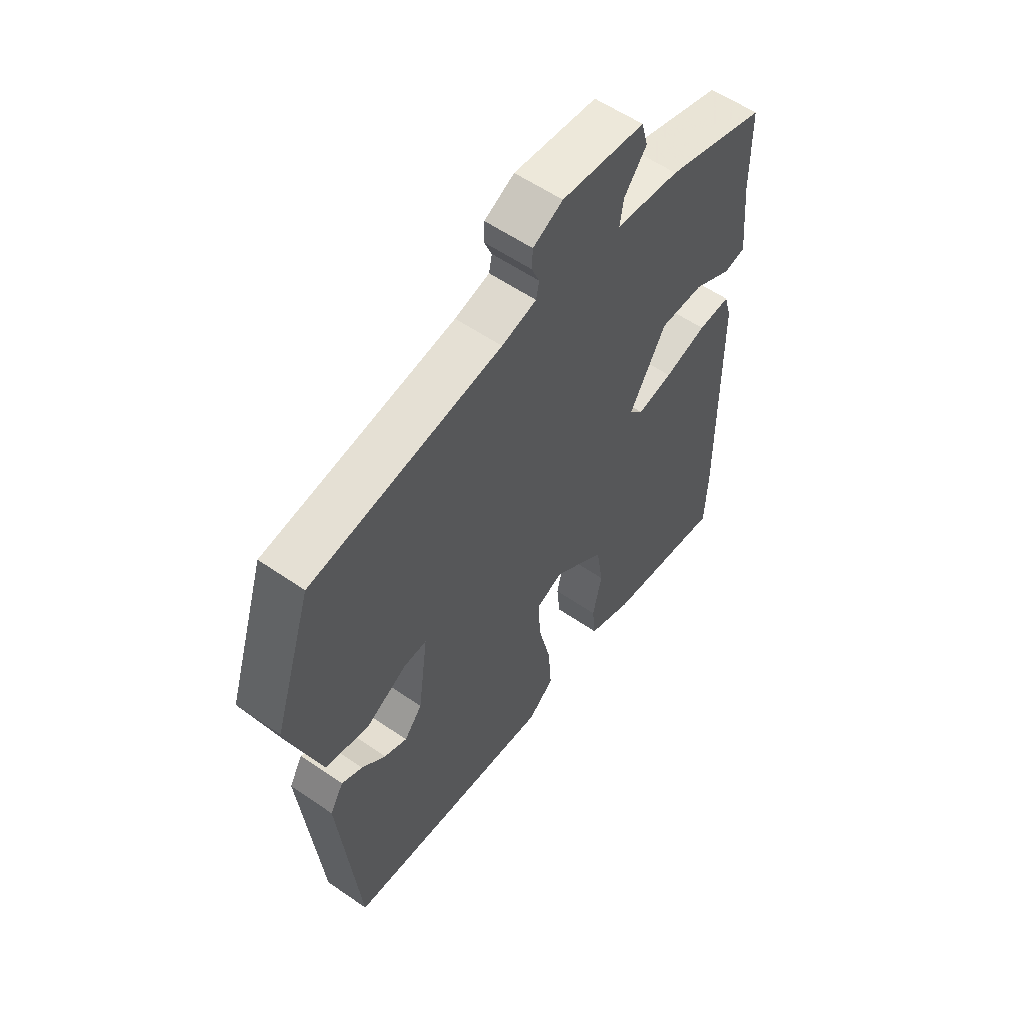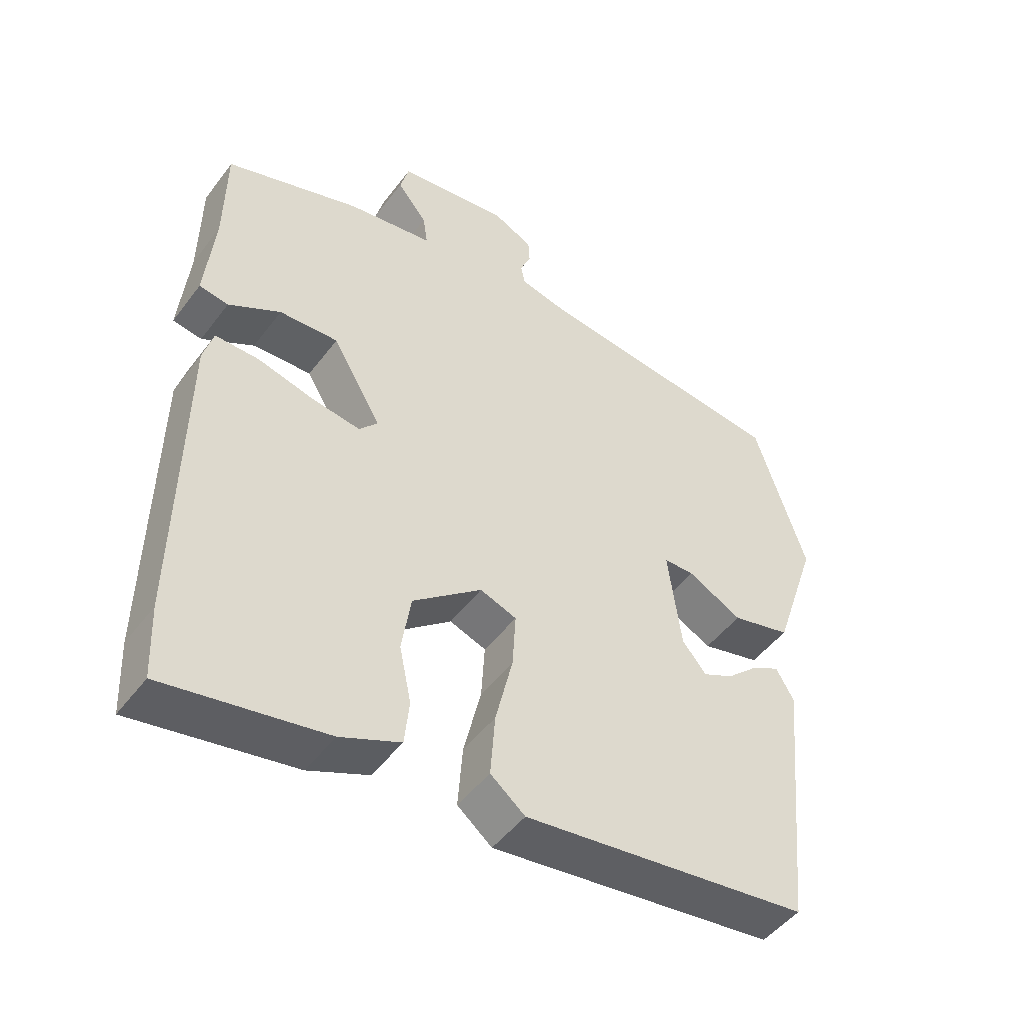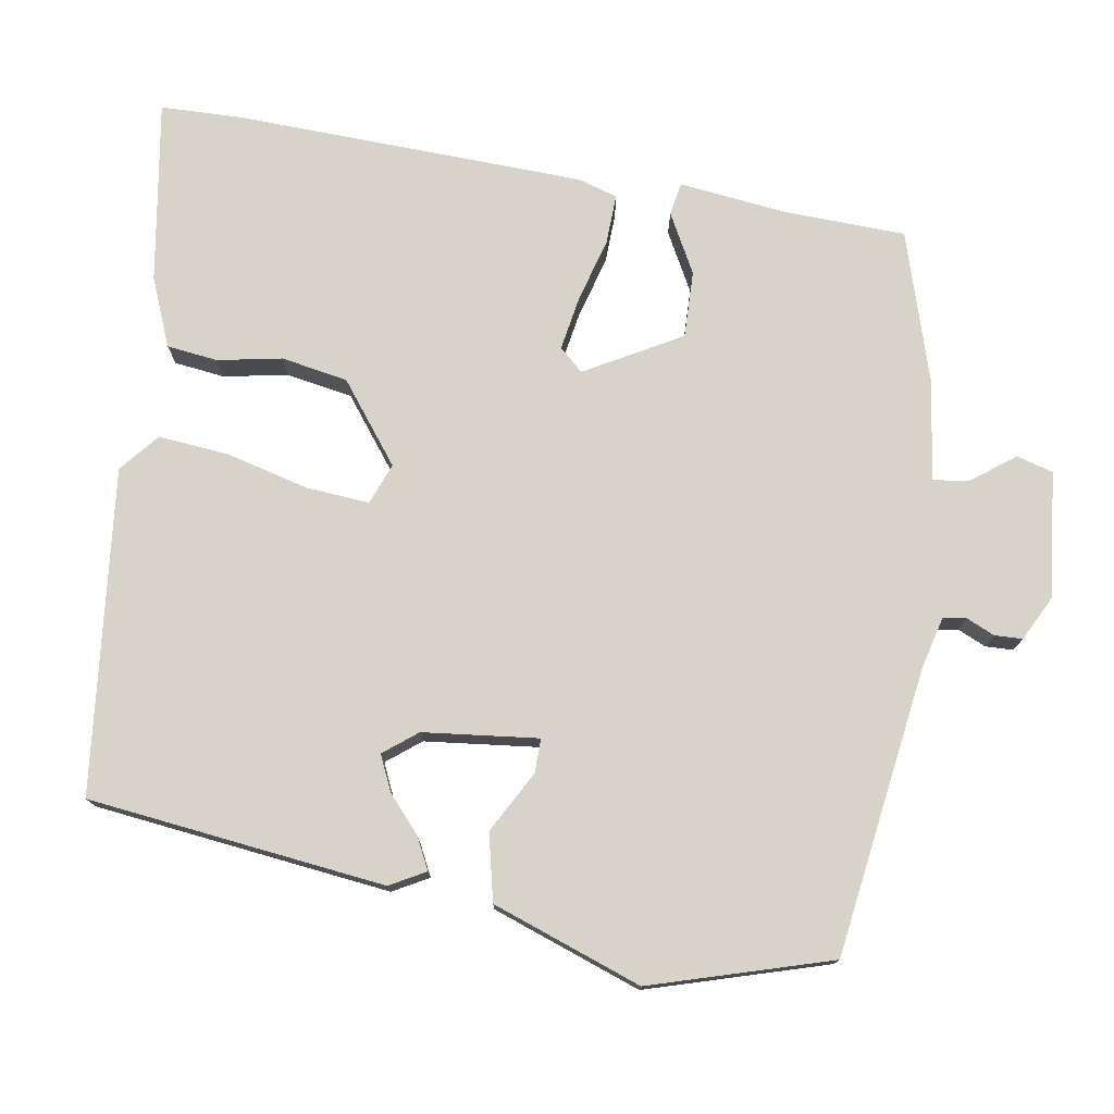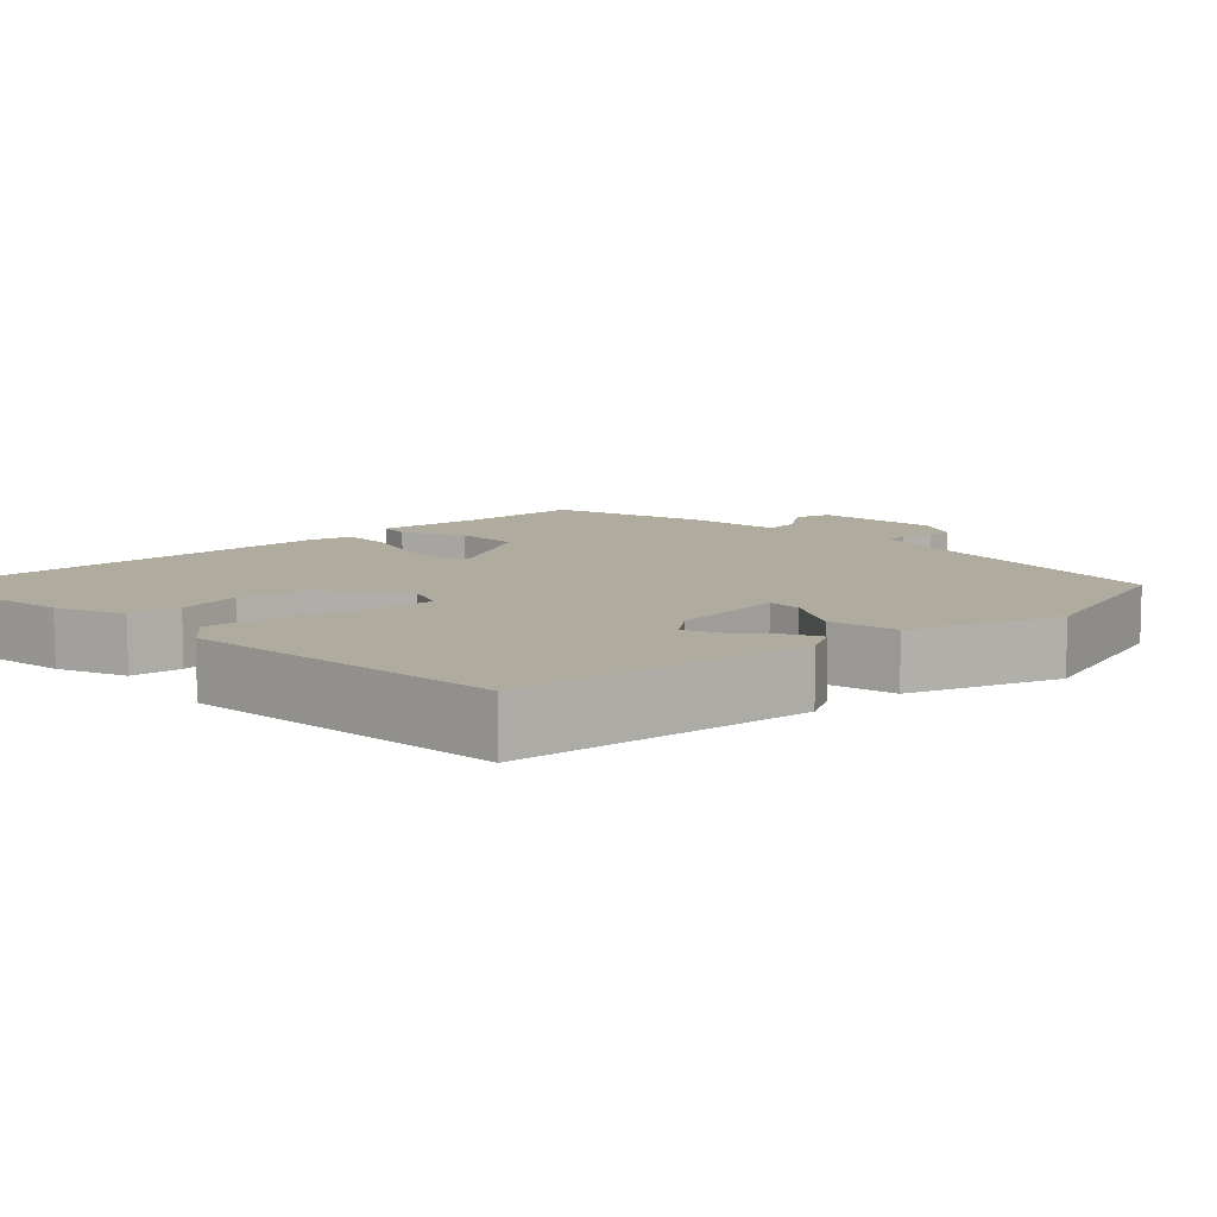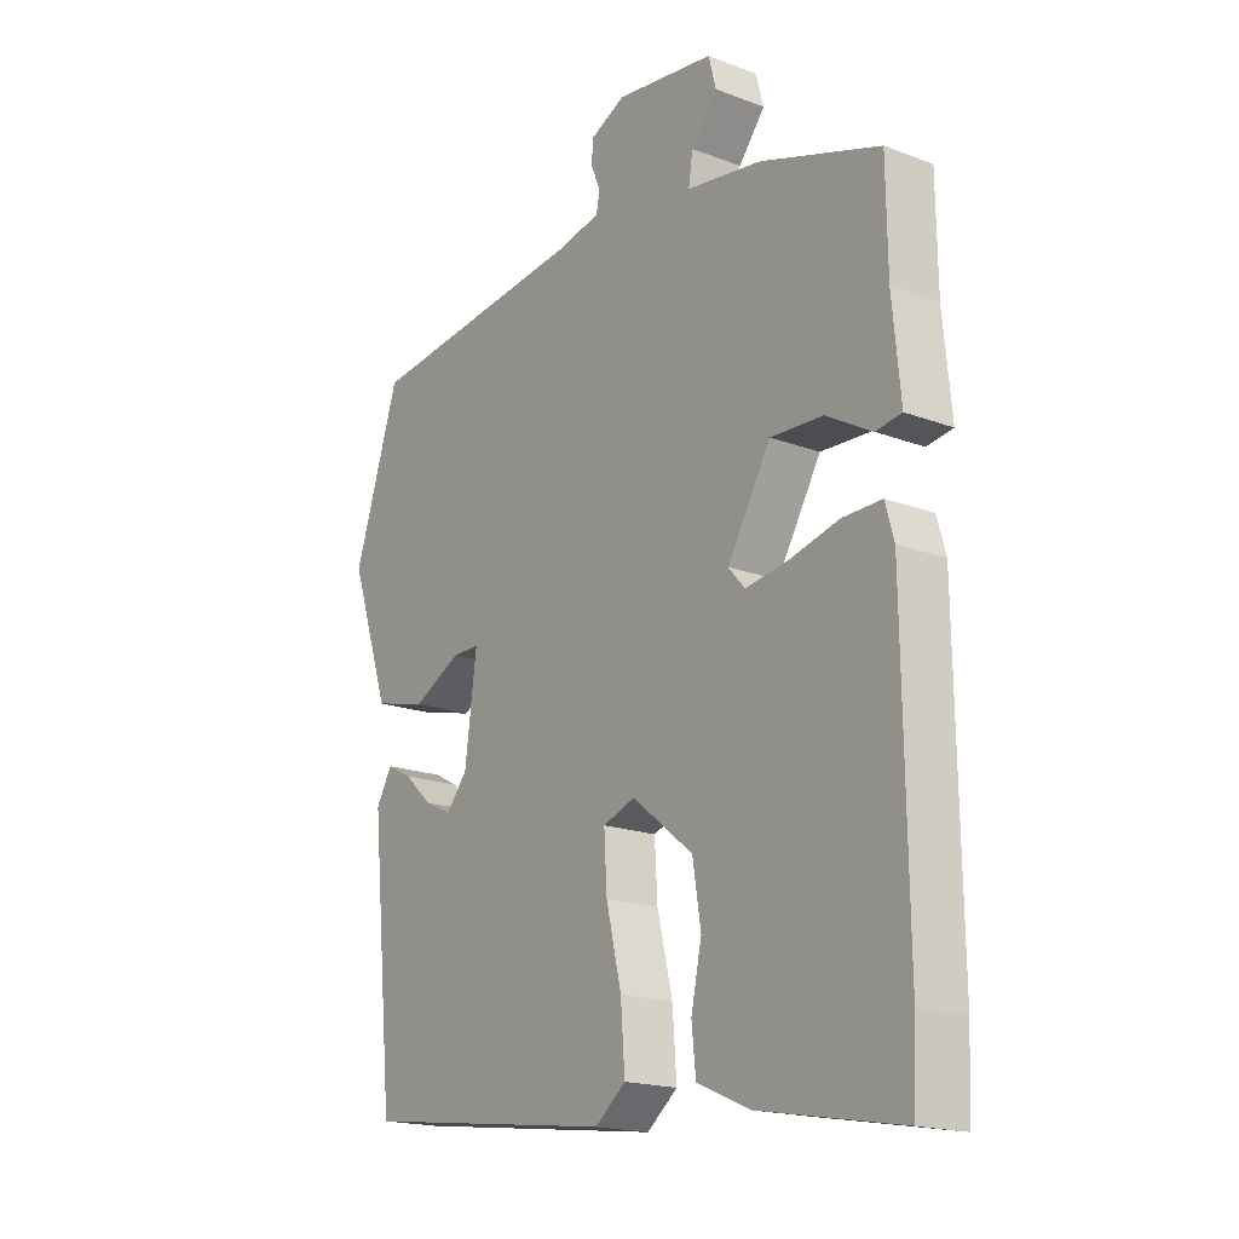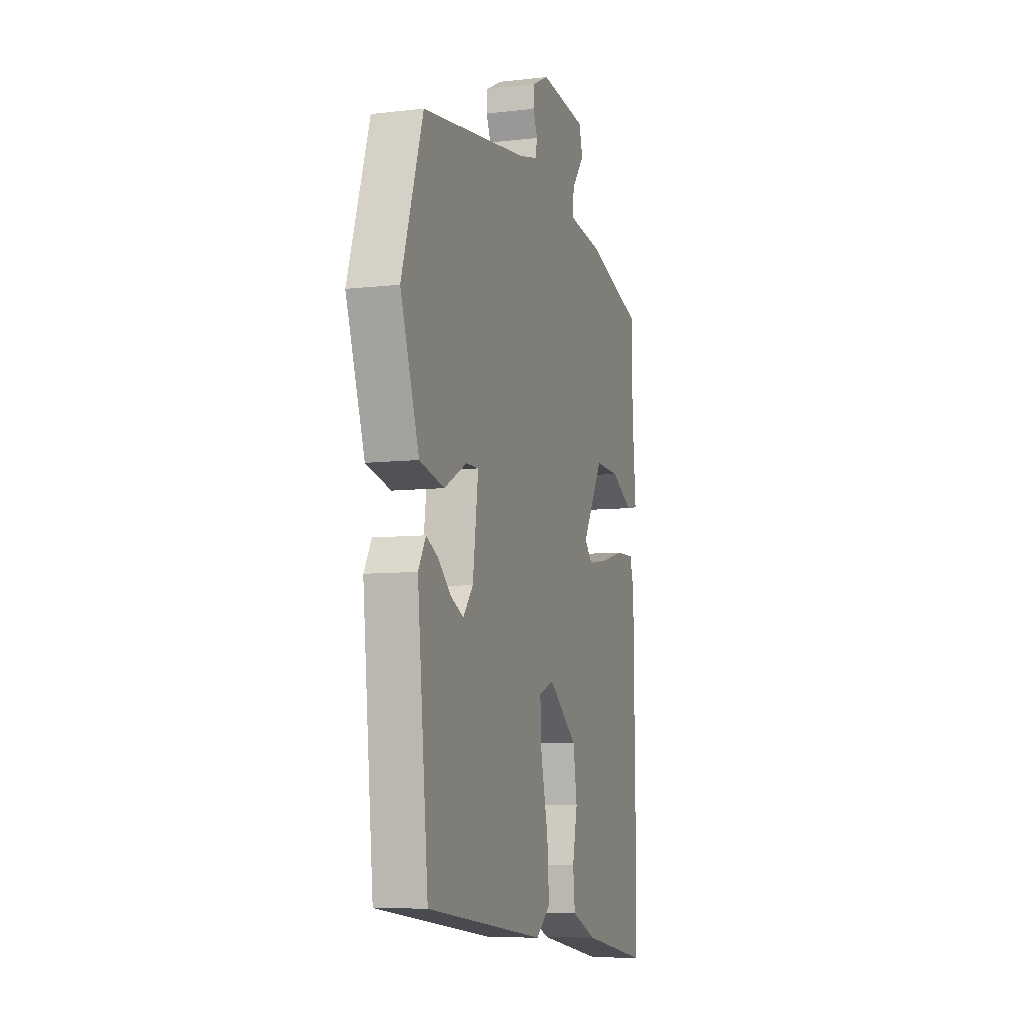
<metadata>
{"format":"obj","ext":"obj","renderer":"f3d","projection":"perspective","resolution":1024,"background":"white","views":[{"elev":57.4,"azim":-54.3,"up":"+Z"},{"elev":-48.4,"azim":144.7,"up":"+Z"},{"elev":76.2,"azim":-79.6,"up":"+Y"},{"elev":9.7,"azim":-132.2,"up":"+Y"},{"elev":-18.2,"azim":53.7,"up":"+Z"},{"elev":-7.5,"azim":-71.8,"up":"+Z"}]}
</metadata>
<code>
v -0.47 0.07 0.491
v -0.086 0.07 0.538
v -0.016 0.07 0.554
v -0.01 0.07 0.585
v -0.026 0.07 0.623
v -0.024 0.07 0.66
v 0.036 0.07 0.689
v 0.204 0.07 0.668
v 0.217 0.07 0.619
v 0.172 0.07 0.562
v 0.165 0.07 0.514
v 0.294 0.07 0.495
v 0.497 0.07 0.428
v 0.499 0.07 0.267
v 0.513 0.07 0.122
v 0.469 0.07 0.115
v 0.391 0.07 0.159
v 0.302 0.07 0.163
v 0.228 0.07 0.037
v 0.256 0.07 0.005
v 0.328 0.07 0.016
v 0.414 0.07 0.038
v 0.48 0.07 0.039
v 0.495 0.07 -0.014
v 0.501 0.07 -0.48
v 0.496 0.07 -0.59
v 0.254 0.07 -0.547
v 0.164 0.07 -0.508
v 0.157 0.07 -0.44
v 0.175 0.07 -0.355
v 0.161 0.07 -0.266
v 0.057 0.07 -0.183
v 0.002 0.07 -0.203
v 0.007 0.07 -0.287
v 0.033 0.07 -0.397
v 0.04 0.07 -0.492
v -0.012 0.07 -0.534
v -0.443 0.07 -0.479
v -0.482 0.07 -0.082
v -0.455 0.07 -0.035
v -0.413 0.07 -0.057
v -0.365 0.07 -0.101
v -0.319 0.07 -0.123
v -0.283 0.07 -0.079
v -0.263 0.07 0.074
v -0.309 0.07 0.074
v -0.391 0.07 0.031
v -0.48 0.07 0.053
v -0.547 0.07 0.253
v -0.47 0 0.491
v -0.086 0 0.538
v -0.016 0 0.554
v -0.01 0 0.585
v -0.026 0 0.623
v -0.024 0 0.66
v 0.036 0 0.689
v 0.204 0 0.668
v 0.217 0 0.619
v 0.172 0 0.562
v 0.165 0 0.514
v 0.294 0 0.495
v 0.497 0 0.428
v 0.499 0 0.267
v 0.513 0 0.122
v 0.469 0 0.115
v 0.391 0 0.159
v 0.302 0 0.163
v 0.228 0 0.037
v 0.256 0 0.005
v 0.328 0 0.016
v 0.414 0 0.038
v 0.48 0 0.039
v 0.495 0 -0.014
v 0.501 0 -0.48
v 0.496 0 -0.59
v 0.254 0 -0.547
v 0.164 0 -0.508
v 0.157 0 -0.44
v 0.175 0 -0.355
v 0.161 0 -0.266
v 0.057 0 -0.183
v 0.002 0 -0.203
v 0.007 0 -0.287
v 0.033 0 -0.397
v 0.04 0 -0.492
v -0.012 0 -0.534
v -0.443 0 -0.479
v -0.482 0 -0.082
v -0.455 0 -0.035
v -0.413 0 -0.057
v -0.365 0 -0.101
v -0.319 0 -0.123
v -0.283 0 -0.079
v -0.263 0 0.074
v -0.309 0 0.074
v -0.391 0 0.031
v -0.48 0 0.053
v -0.547 0 0.253
f 49 1 2
f 48 49 2
f 47 48 2
f 46 47 2
f 45 46 2 3
f 44 45 3
f 40 41 42
f 39 40 42
f 38 39 42
f 37 38 42
f 36 37 42
f 36 42 43
f 35 36 43
f 34 35 43
f 33 34 43 44
f 28 29 30
f 27 28 30
f 26 27 30
f 25 26 30
f 24 25 30
f 23 24 30
f 22 23 30
f 21 22 30
f 20 21 30 31
f 19 20 31 32
f 14 15 16 17
f 14 17 18
f 13 14 18
f 12 13 18
f 11 12 18
f 8 9 10
f 7 8 10
f 6 7 10
f 5 6 10
f 4 5 10
f 3 4 10 11
f 32 33 44
f 19 32 44
f 18 19 44
f 11 18 44
f 3 11 44
f 51 50 98
f 51 98 97
f 51 97 96
f 51 96 95
f 52 51 95 94
f 52 94 93
f 91 90 89
f 91 89 88
f 91 88 87
f 91 87 86
f 91 86 85
f 92 91 85
f 92 85 84
f 92 84 83
f 93 92 83 82
f 79 78 77
f 79 77 76
f 79 76 75
f 79 75 74
f 79 74 73
f 79 73 72
f 79 72 71
f 79 71 70
f 80 79 70 69
f 81 80 69 68
f 66 65 64 63
f 67 66 63
f 67 63 62
f 67 62 61
f 67 61 60
f 59 58 57
f 59 57 56
f 59 56 55
f 59 55 54
f 59 54 53
f 60 59 53 52
f 93 82 81
f 93 81 68
f 93 68 67
f 93 67 60
f 93 60 52
f 1 50 51 2
f 2 51 52 3
f 3 52 53 4
f 4 53 54 5
f 5 54 55 6
f 6 55 56 7
f 7 56 57 8
f 8 57 58 9
f 9 58 59 10
f 10 59 60 11
f 11 60 61 12
f 12 61 62 13
f 13 62 63 14
f 14 63 64 15
f 15 64 65 16
f 16 65 66 17
f 17 66 67 18
f 18 67 68 19
f 19 68 69 20
f 20 69 70 21
f 21 70 71 22
f 22 71 72 23
f 23 72 73 24
f 24 73 74 25
f 25 74 75 26
f 26 75 76 27
f 27 76 77 28
f 28 77 78 29
f 29 78 79 30
f 30 79 80 31
f 31 80 81 32
f 32 81 82 33
f 33 82 83 34
f 34 83 84 35
f 35 84 85 36
f 36 85 86 37
f 37 86 87 38
f 38 87 88 39
f 39 88 89 40
f 40 89 90 41
f 41 90 91 42
f 42 91 92 43
f 43 92 93 44
f 44 93 94 45
f 45 94 95 46
f 46 95 96 47
f 47 96 97 48
f 48 97 98 49
f 49 98 50 1

</code>
